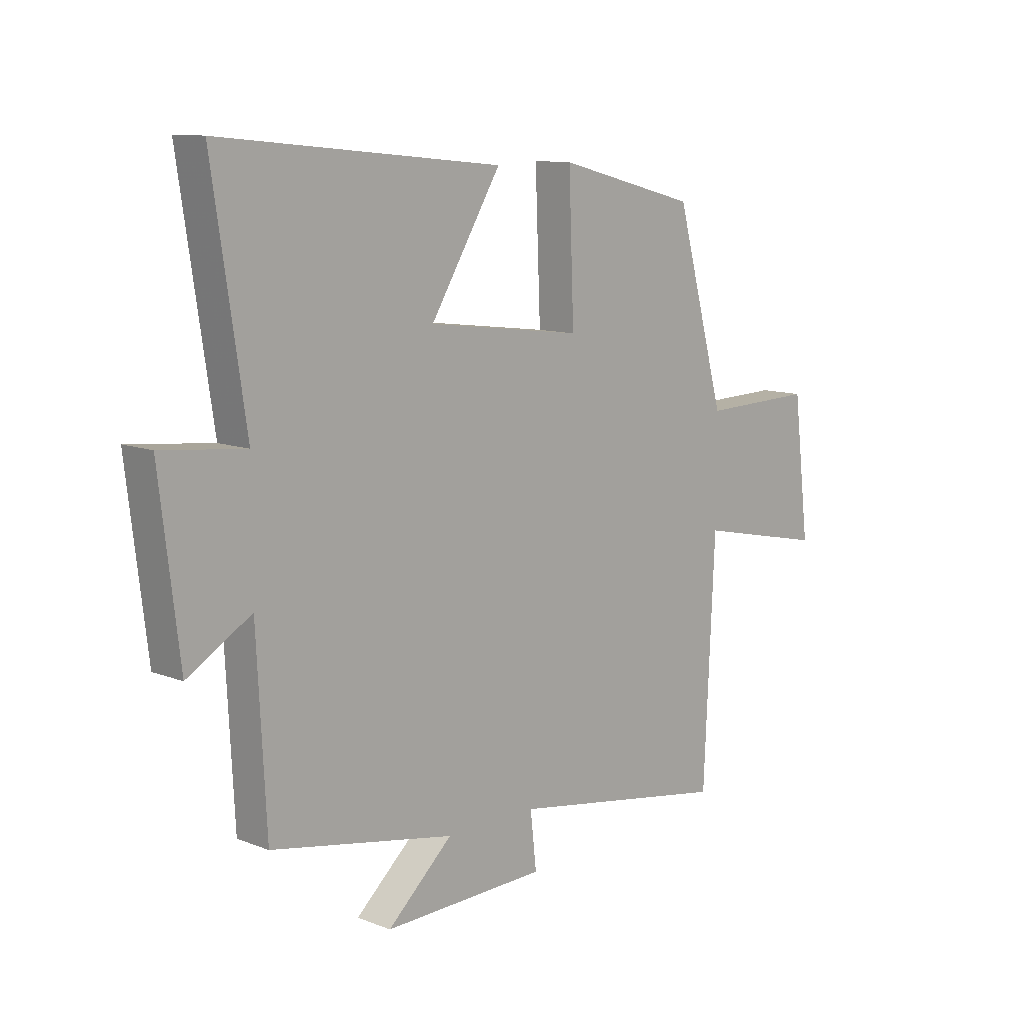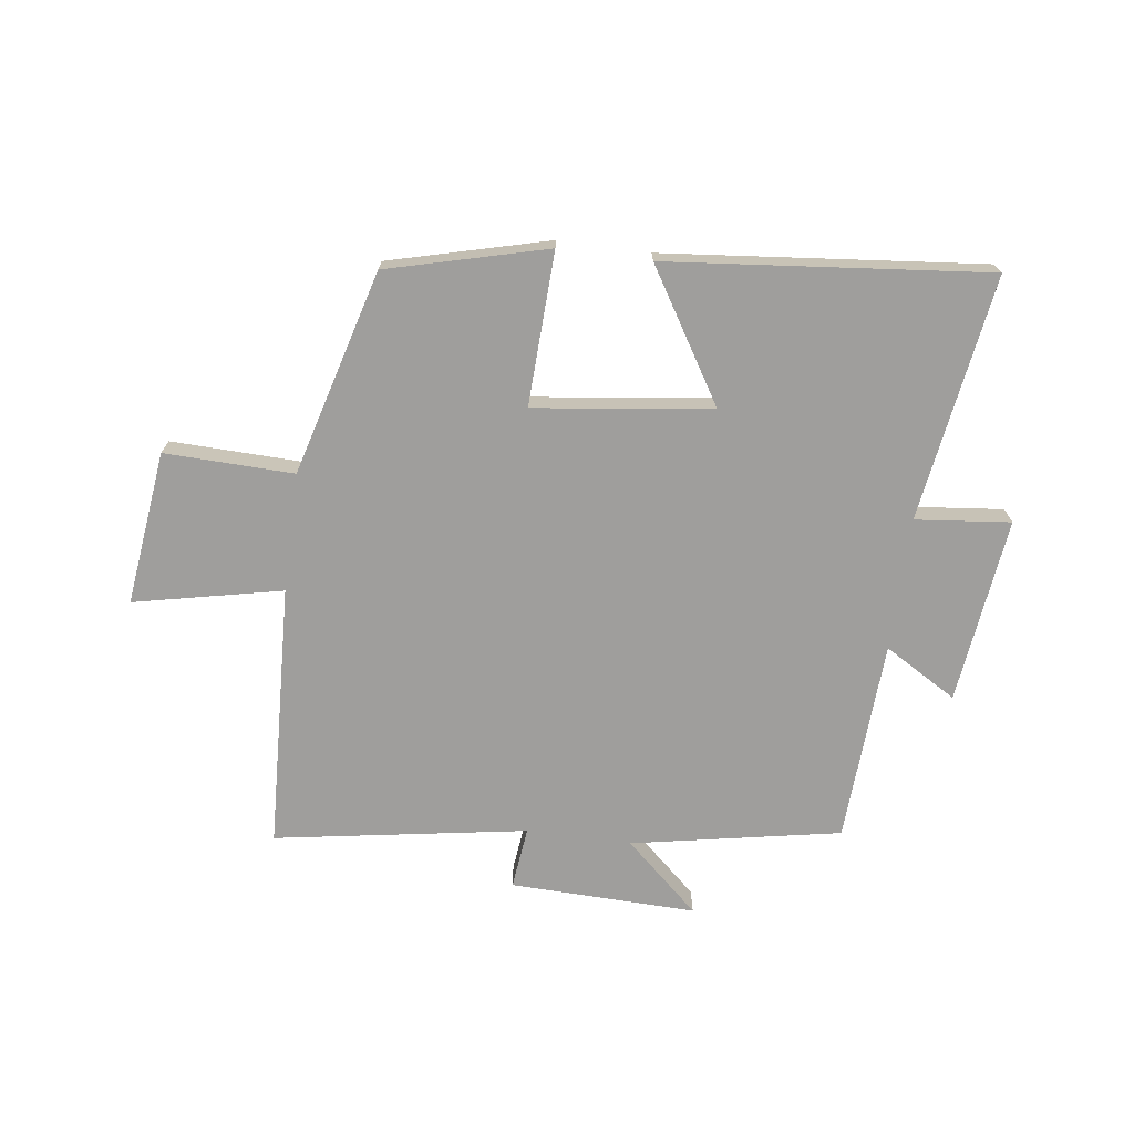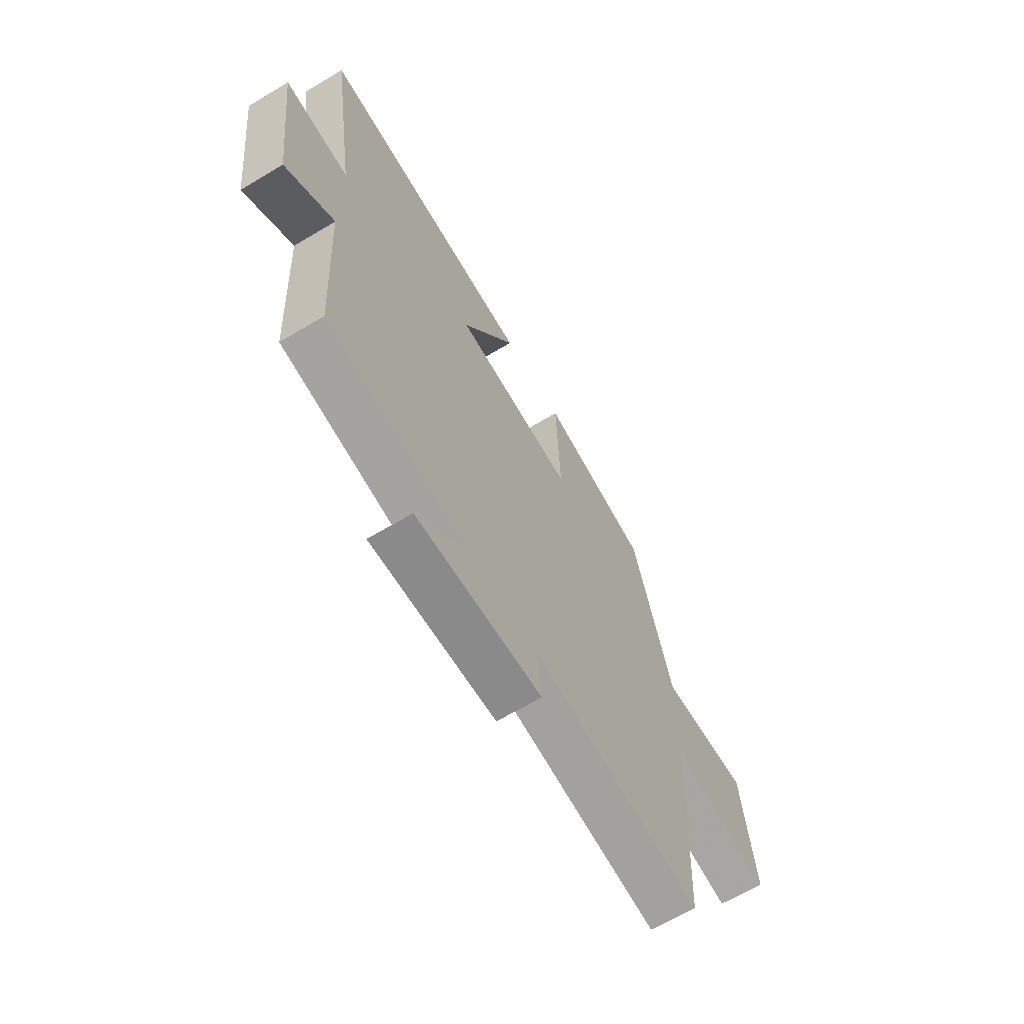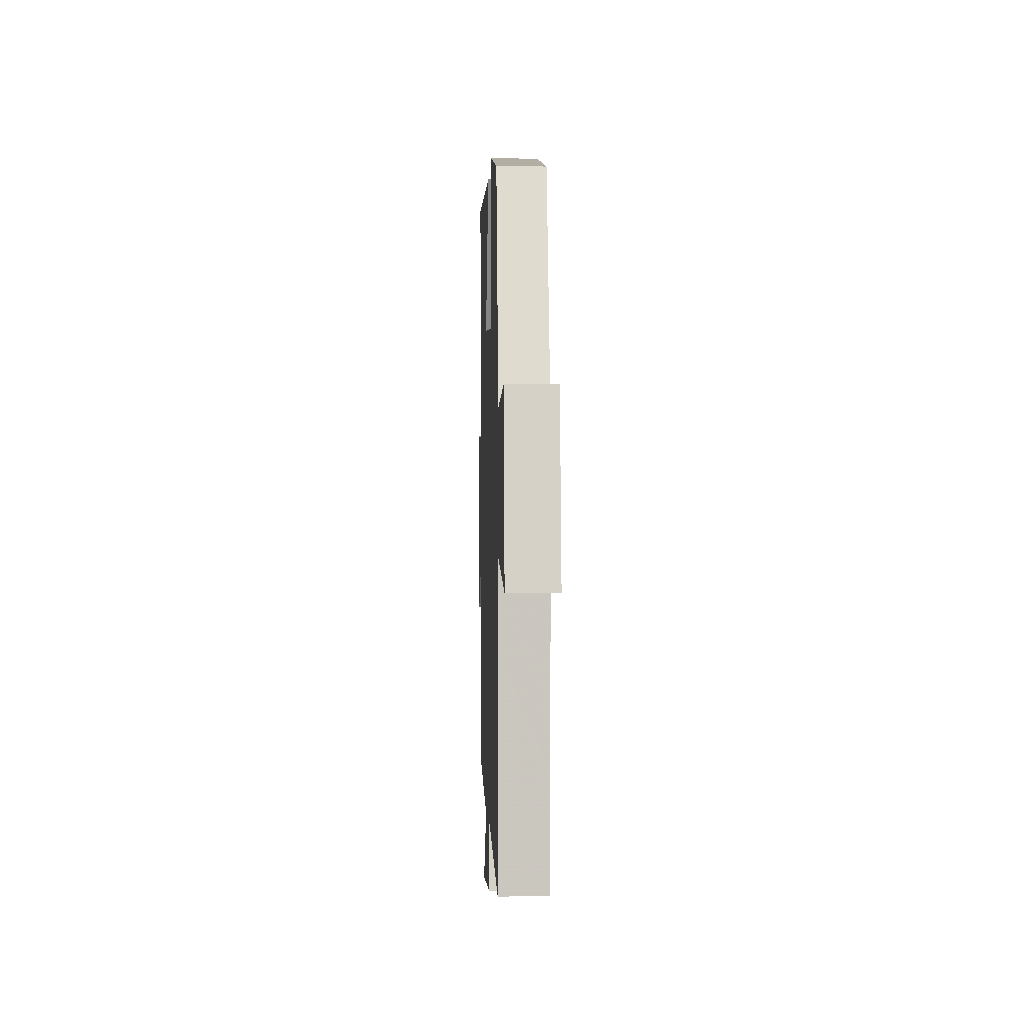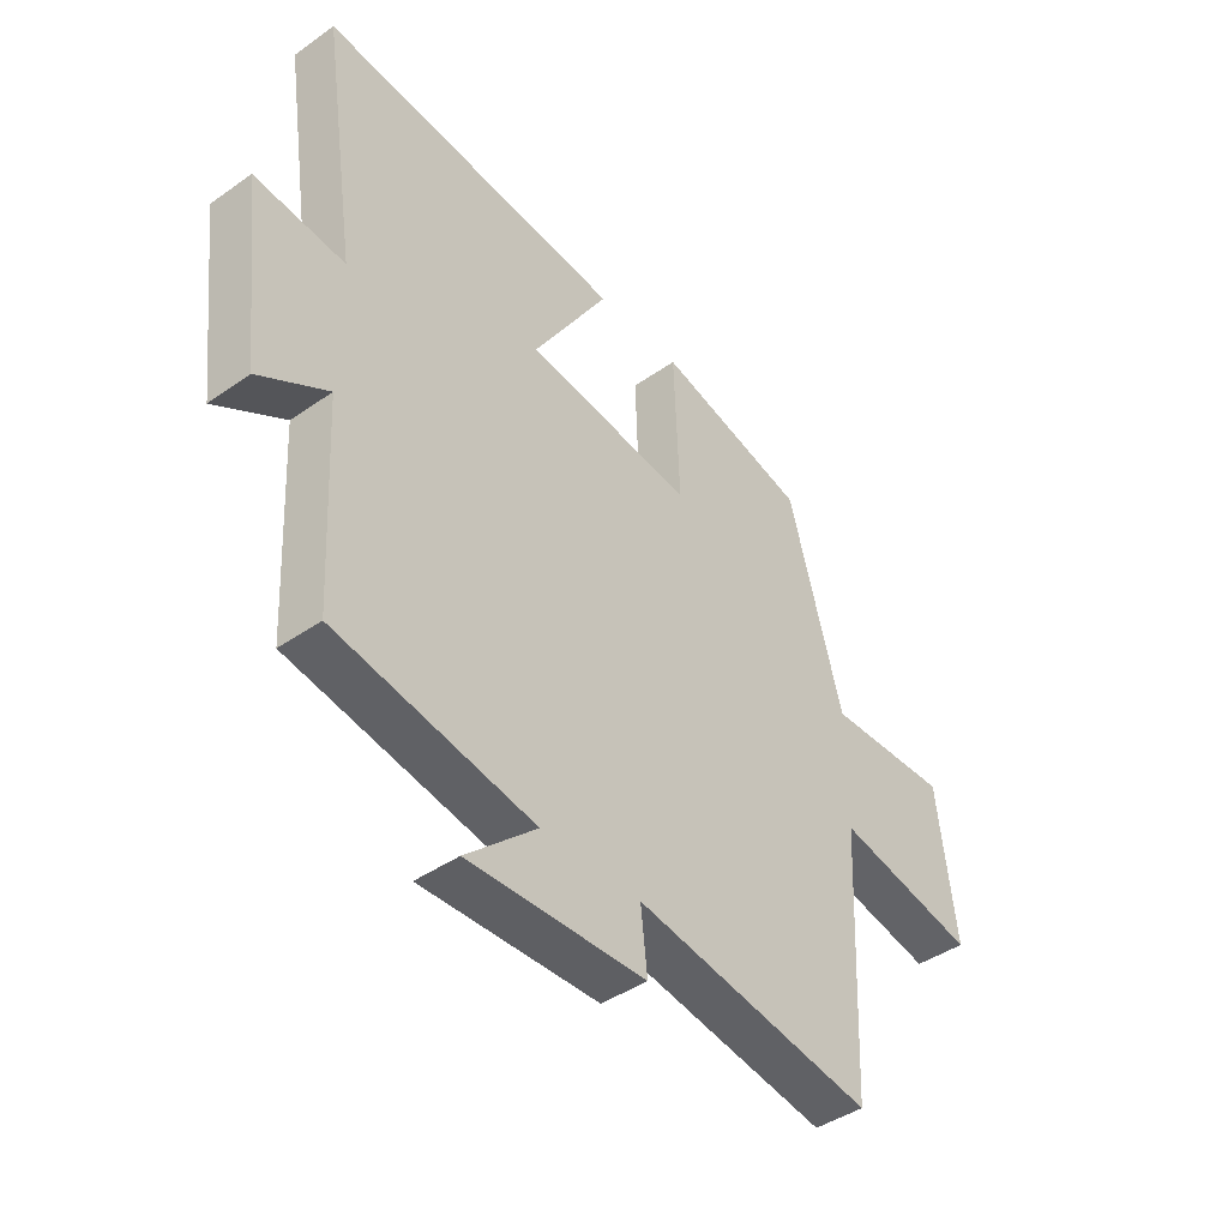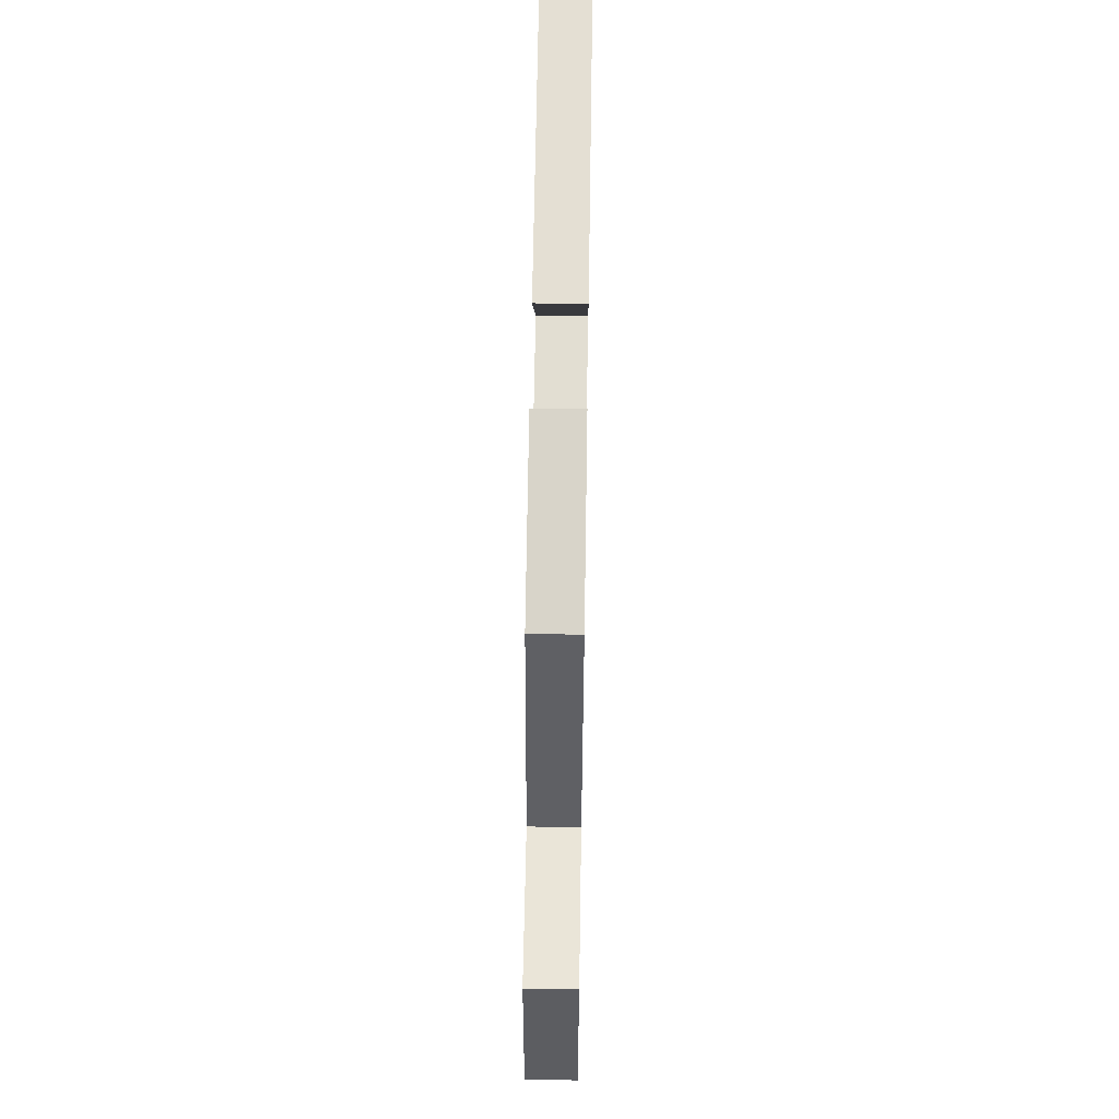
<metadata>
{"format":"obj","ext":"obj","renderer":"f3d","projection":"perspective","resolution":1024,"background":"white","views":[{"elev":10.9,"azim":133.8,"up":"+Z"},{"elev":-70.9,"azim":-7.6,"up":"+Y"},{"elev":-64.8,"azim":121.1,"up":"+Z"},{"elev":-3.6,"azim":-92.1,"up":"+Z"},{"elev":-42.7,"azim":129.9,"up":"+Z"},{"elev":60.7,"azim":-89.1,"up":"+Z"}]}
</metadata>
<code>
v -0.479 0.07 -0.571
v -0.5 0.07 -0.12
v -0.751 0.07 -0.174
v -0.719 0.07 0.088
v -0.5 0.07 0.082
v -0.404 0.07 0.43
v -0.134 0.07 0.5
v -0.144 0.07 0.24
v 0.156 0.07 0.278
v 0.02 0.07 0.5
v 0.563 0.07 0.554
v 0.5 0.07 0.137
v 0.661 0.07 0.154
v 0.623 0.07 -0.162
v 0.5 0.07 -0.089
v 0.482 0.07 -0.433
v 0.127 0.07 -0.5
v 0.253 0.07 -0.614
v -0.063 0.07 -0.606
v -0.051 0.07 -0.5
v -0.479 0 -0.571
v -0.5 0 -0.12
v -0.751 0 -0.174
v -0.719 0 0.088
v -0.5 0 0.082
v -0.404 0 0.43
v -0.134 0 0.5
v -0.144 0 0.24
v 0.156 0 0.278
v 0.02 0 0.5
v 0.563 0 0.554
v 0.5 0 0.137
v 0.661 0 0.154
v 0.623 0 -0.162
v 0.5 0 -0.089
v 0.482 0 -0.433
v 0.127 0 -0.5
v 0.253 0 -0.614
v -0.063 0 -0.606
v -0.051 0 -0.5
f 17 18 19 20
f 15 16 17 20
f 15 20 1 2
f 12 13 14 15
f 12 15 2
f 9 10 11 12
f 12 2 3
f 9 12 3
f 8 9 3
f 5 6 7 8
f 5 8 3
f 3 4 5
f 40 39 38 37
f 40 37 36 35
f 22 21 40 35
f 35 34 33 32
f 22 35 32
f 32 31 30 29
f 23 22 32
f 23 32 29
f 23 29 28
f 28 27 26 25
f 23 28 25
f 25 24 23
f 1 21 22 2
f 2 22 23 3
f 3 23 24 4
f 4 24 25 5
f 5 25 26 6
f 6 26 27 7
f 7 27 28 8
f 8 28 29 9
f 9 29 30 10
f 10 30 31 11
f 11 31 32 12
f 12 32 33 13
f 13 33 34 14
f 14 34 35 15
f 15 35 36 16
f 16 36 37 17
f 17 37 38 18
f 18 38 39 19
f 19 39 40 20
f 20 40 21 1

</code>
